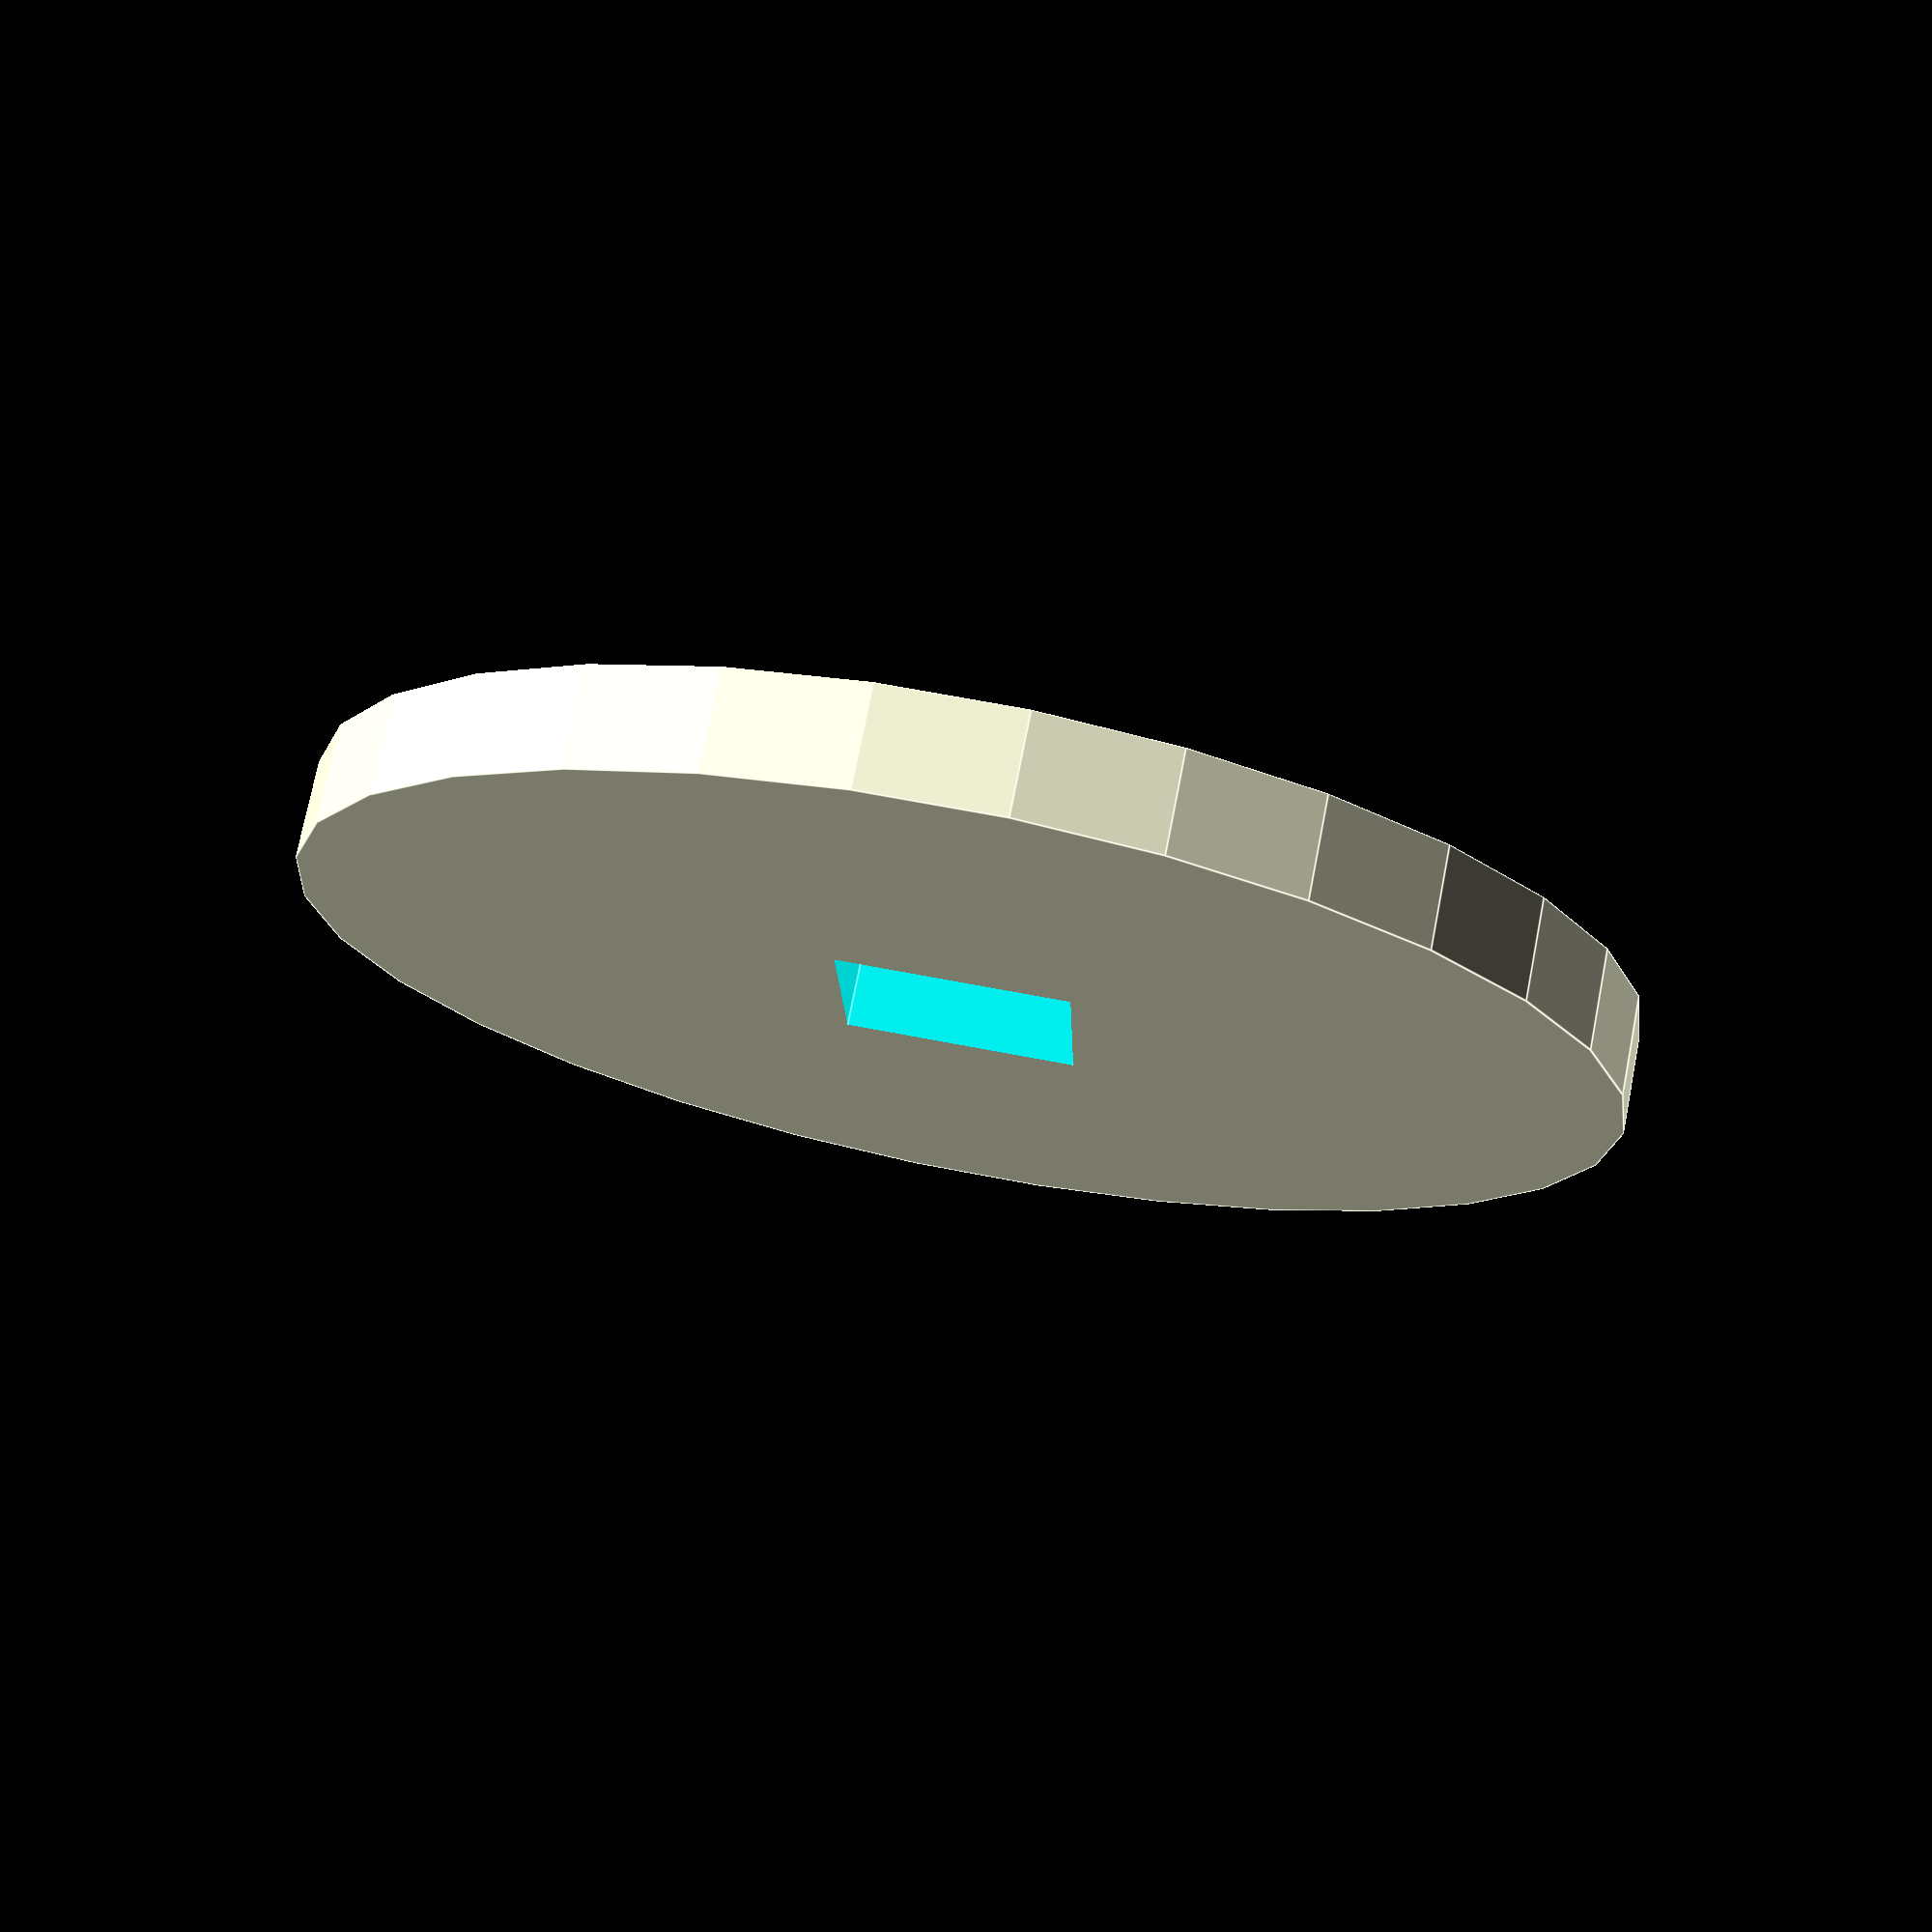
<openscad>

difference()
{
    cylinder(h = 3,
             r = 20);

    translate([0,0,-0.1])
    cube (center=true,
          size = [7, 7, 7]);
}

</openscad>
<views>
elev=106.0 azim=178.1 roll=168.9 proj=p view=edges
</views>
